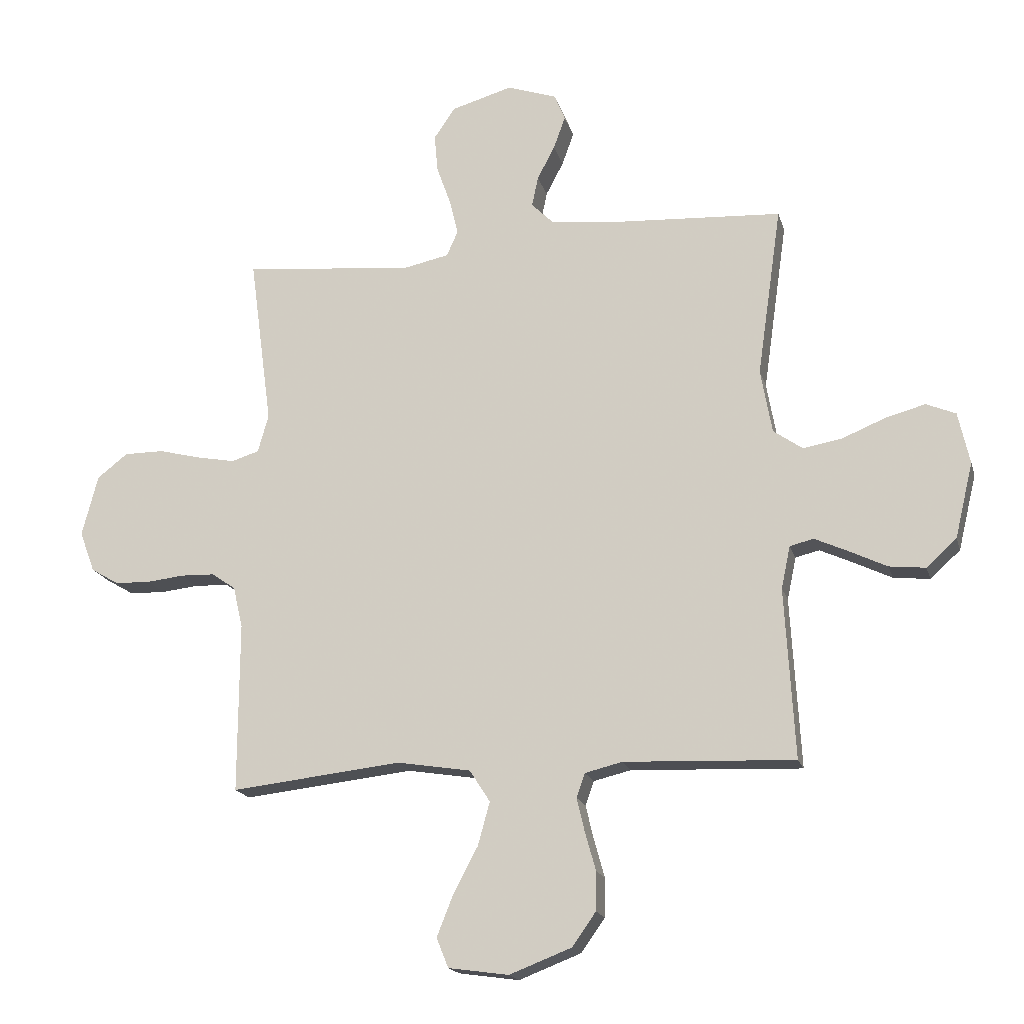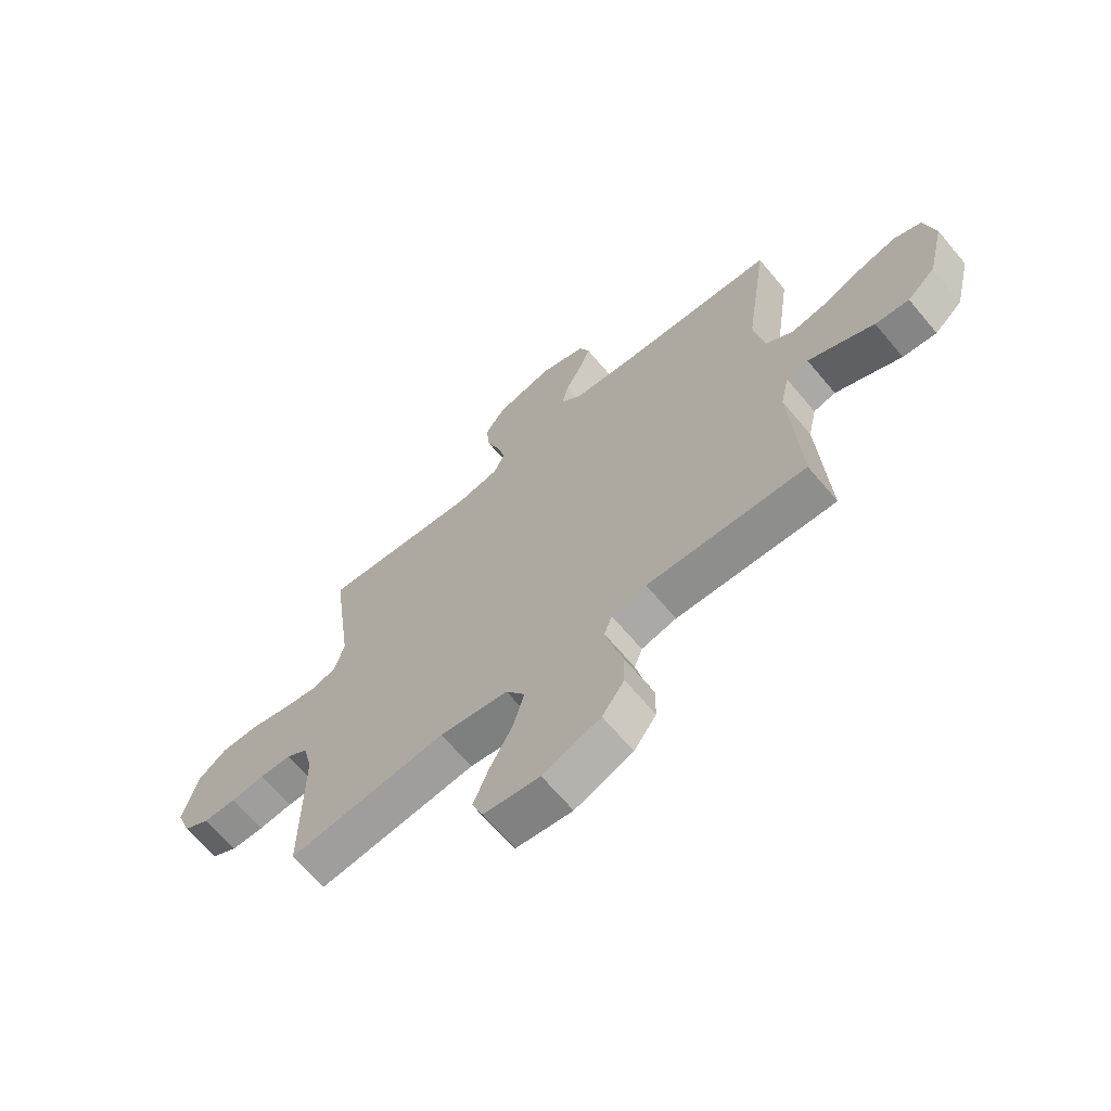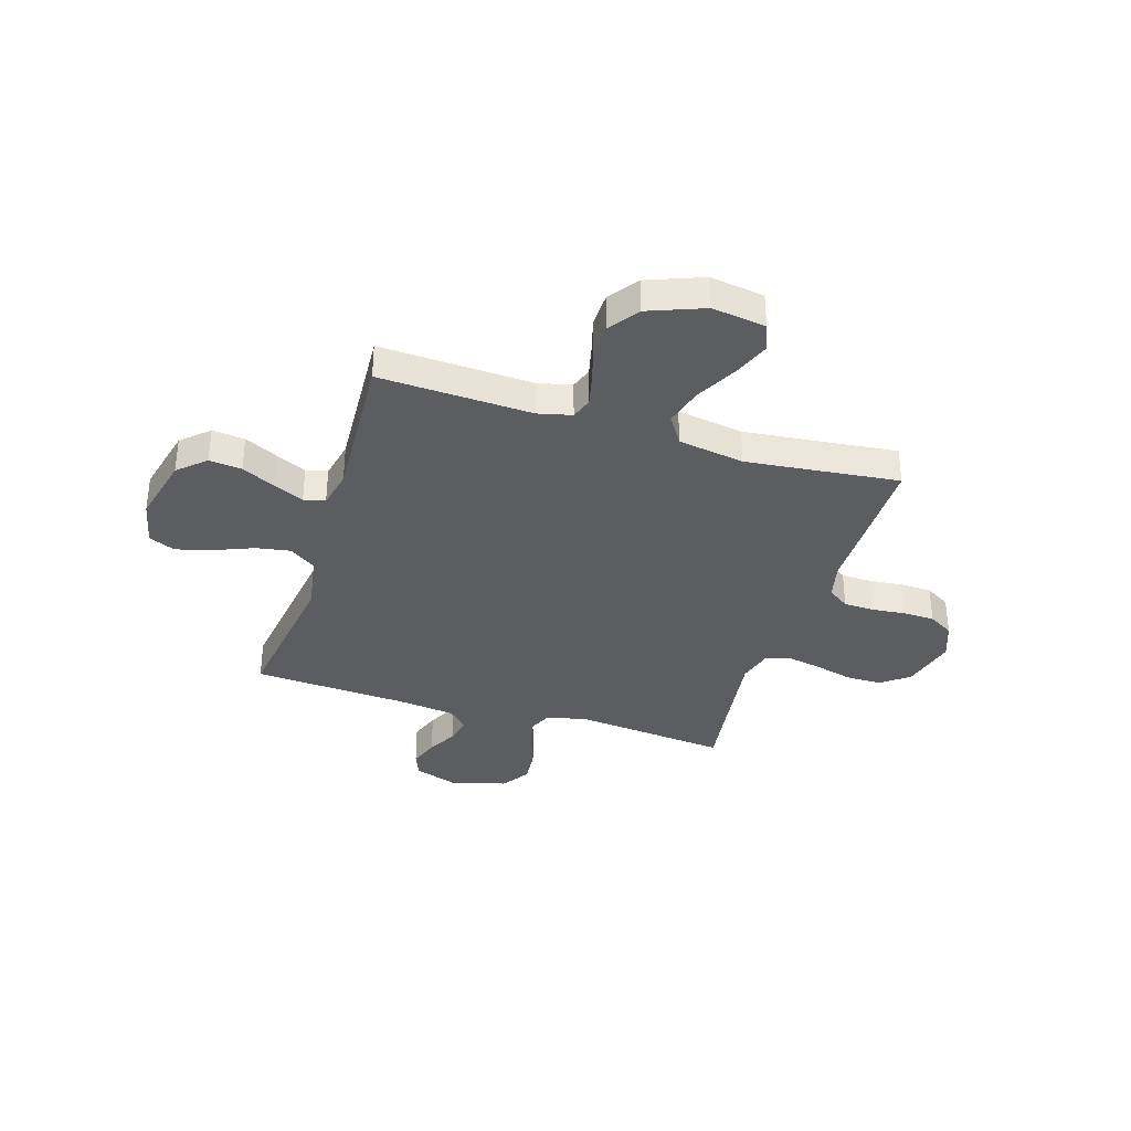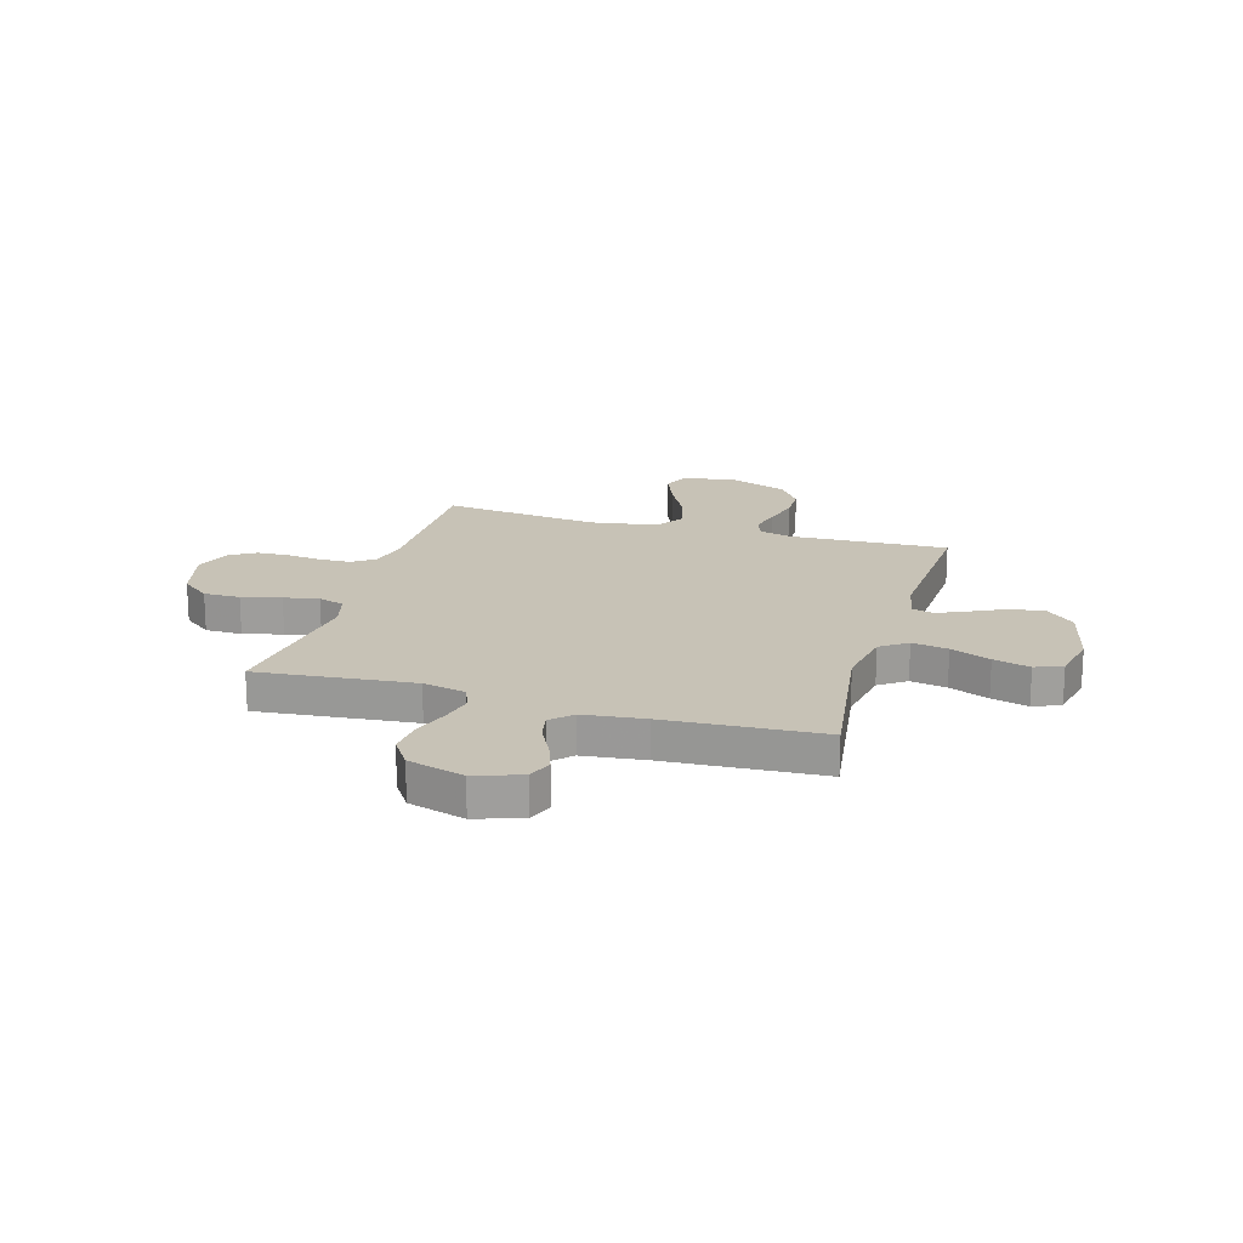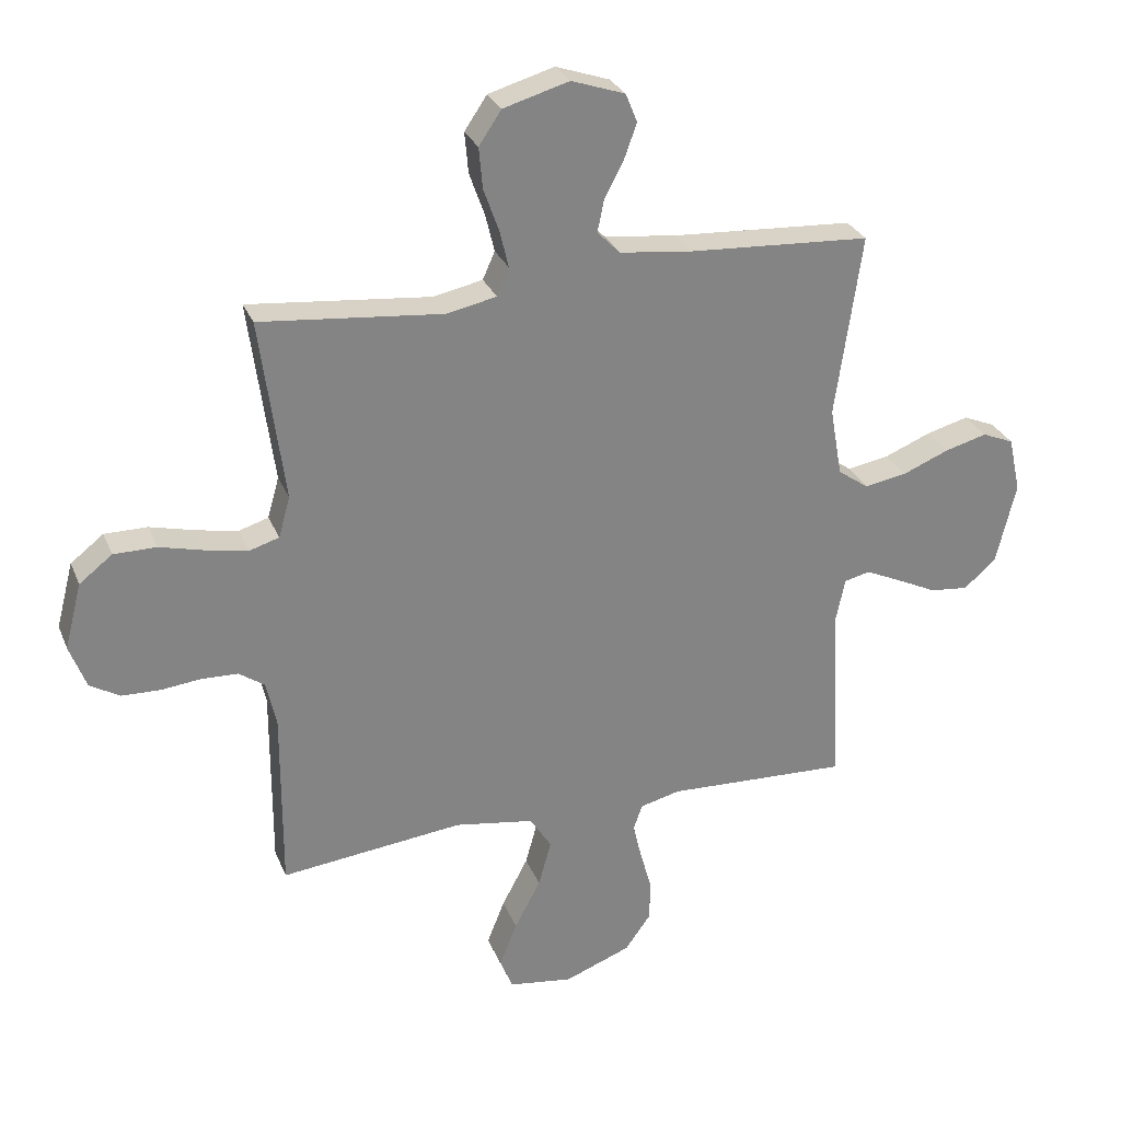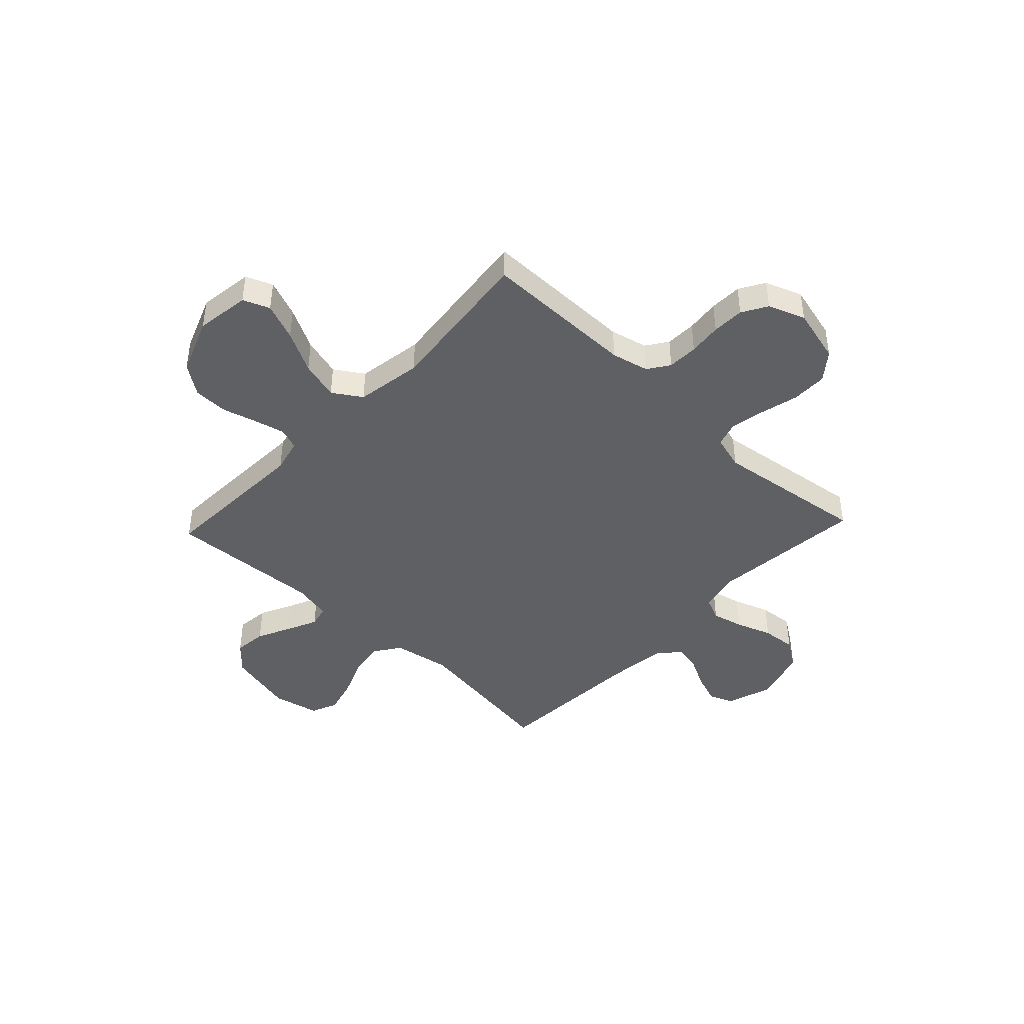
<metadata>
{"format":"obj","ext":"obj","renderer":"f3d","projection":"perspective","resolution":1024,"background":"white","views":[{"elev":-17.9,"azim":14.4,"up":"+Z"},{"elev":-66.6,"azim":40.0,"up":"+Z"},{"elev":-35.4,"azim":162.7,"up":"+Y"},{"elev":19.2,"azim":16.4,"up":"+Y"},{"elev":28.6,"azim":-19.4,"up":"+Z"},{"elev":-43.5,"azim":-133.3,"up":"+Y"}]}
</metadata>
<code>
v -0.5 0.07 -0.5
v -0.499 0.07 -0.2
v -0.516 0.07 -0.127
v -0.558 0.07 -0.098
v -0.618 0.07 -0.096
v -0.683 0.07 -0.103
v -0.746 0.07 -0.101
v -0.795 0.07 -0.072
v -0.822 0.07 0
v -0.794 0.07 0.108
v -0.74 0.07 0.15
v -0.67 0.07 0.15
v -0.595 0.07 0.131
v -0.528 0.07 0.118
v -0.479 0.07 0.133
v -0.46 0.07 0.2
v -0.5 0.07 0.5
v -0.2 0.07 0.47
v -0.119 0.07 0.487
v -0.099 0.07 0.532
v -0.114 0.07 0.594
v -0.139 0.07 0.664
v -0.145 0.07 0.731
v -0.108 0.07 0.786
v 0 0.07 0.817
v 0.088 0.07 0.787
v 0.107 0.07 0.74
v 0.086 0.07 0.682
v 0.055 0.07 0.623
v 0.044 0.07 0.57
v 0.082 0.07 0.532
v 0.2 0.07 0.518
v 0.5 0.07 0.5
v 0.457 0.07 0.2
v 0.477 0.07 0.087
v 0.528 0.07 0.051
v 0.597 0.07 0.063
v 0.673 0.07 0.094
v 0.743 0.07 0.113
v 0.795 0.07 0.091
v 0.815 0.07 0
v 0.783 0.07 -0.133
v 0.73 0.07 -0.181
v 0.666 0.07 -0.174
v 0.6 0.07 -0.142
v 0.541 0.07 -0.115
v 0.499 0.07 -0.125
v 0.483 0.07 -0.2
v 0.5 0.07 -0.5
v 0.2 0.07 -0.487
v 0.134 0.07 -0.503
v 0.119 0.07 -0.545
v 0.133 0.07 -0.604
v 0.152 0.07 -0.672
v 0.151 0.07 -0.74
v 0.109 0.07 -0.799
v 0 0.07 -0.841
v -0.106 0.07 -0.826
v -0.127 0.07 -0.774
v -0.098 0.07 -0.701
v -0.055 0.07 -0.62
v -0.034 0.07 -0.544
v -0.07 0.07 -0.488
v -0.2 0.07 -0.467
v -0.5 0 -0.5
v -0.499 0 -0.2
v -0.516 0 -0.127
v -0.558 0 -0.098
v -0.618 0 -0.096
v -0.683 0 -0.103
v -0.746 0 -0.101
v -0.795 0 -0.072
v -0.822 0 0
v -0.794 0 0.108
v -0.74 0 0.15
v -0.67 0 0.15
v -0.595 0 0.131
v -0.528 0 0.118
v -0.479 0 0.133
v -0.46 0 0.2
v -0.5 0 0.5
v -0.2 0 0.47
v -0.119 0 0.487
v -0.099 0 0.532
v -0.114 0 0.594
v -0.139 0 0.664
v -0.145 0 0.731
v -0.108 0 0.786
v 0 0 0.817
v 0.088 0 0.787
v 0.107 0 0.74
v 0.086 0 0.682
v 0.055 0 0.623
v 0.044 0 0.57
v 0.082 0 0.532
v 0.2 0 0.518
v 0.5 0 0.5
v 0.457 0 0.2
v 0.477 0 0.087
v 0.528 0 0.051
v 0.597 0 0.063
v 0.673 0 0.094
v 0.743 0 0.113
v 0.795 0 0.091
v 0.815 0 0
v 0.783 0 -0.133
v 0.73 0 -0.181
v 0.666 0 -0.174
v 0.6 0 -0.142
v 0.541 0 -0.115
v 0.499 0 -0.125
v 0.483 0 -0.2
v 0.5 0 -0.5
v 0.2 0 -0.487
v 0.134 0 -0.503
v 0.119 0 -0.545
v 0.133 0 -0.604
v 0.152 0 -0.672
v 0.151 0 -0.74
v 0.109 0 -0.799
v 0 0 -0.841
v -0.106 0 -0.826
v -0.127 0 -0.774
v -0.098 0 -0.701
v -0.055 0 -0.62
v -0.034 0 -0.544
v -0.07 0 -0.488
v -0.2 0 -0.467
f 58 59 60 61
f 58 61 62
f 57 58 62
f 56 57 62
f 53 54 55 56
f 52 53 56 62
f 51 52 62 63
f 48 49 50
f 47 48 50 51
f 42 43 44 45
f 42 45 46
f 41 42 46
f 40 41 46 47
f 37 38 39 40
f 36 37 40 47
f 32 33 34
f 31 32 34 35
f 30 31 35
f 26 27 28 29
f 26 29 30
f 25 26 30
f 24 25 30
f 21 22 23 24
f 20 21 24 30
f 19 20 30 35
f 16 17 18
f 15 16 18 19
f 10 11 12 13
f 10 13 14
f 9 10 14
f 8 9 14 15
f 5 6 7 8
f 4 5 8 15
f 64 1 2
f 64 2 3
f 63 64 3
f 51 63 3
f 35 36 47 51
f 15 19 35 51
f 3 4 15 51
f 125 124 123 122
f 126 125 122
f 126 122 121
f 126 121 120
f 120 119 118 117
f 126 120 117 116
f 127 126 116 115
f 114 113 112
f 115 114 112 111
f 109 108 107 106
f 110 109 106
f 110 106 105
f 111 110 105 104
f 104 103 102 101
f 111 104 101 100
f 98 97 96
f 99 98 96 95
f 99 95 94
f 93 92 91 90
f 94 93 90
f 94 90 89
f 94 89 88
f 88 87 86 85
f 94 88 85 84
f 99 94 84 83
f 82 81 80
f 83 82 80 79
f 77 76 75 74
f 78 77 74
f 78 74 73
f 79 78 73 72
f 72 71 70 69
f 79 72 69 68
f 66 65 128
f 67 66 128
f 67 128 127
f 67 127 115
f 115 111 100 99
f 115 99 83 79
f 115 79 68 67
f 1 65 66 2
f 2 66 67 3
f 3 67 68 4
f 4 68 69 5
f 5 69 70 6
f 6 70 71 7
f 7 71 72 8
f 8 72 73 9
f 9 73 74 10
f 10 74 75 11
f 11 75 76 12
f 12 76 77 13
f 13 77 78 14
f 14 78 79 15
f 15 79 80 16
f 16 80 81 17
f 17 81 82 18
f 18 82 83 19
f 19 83 84 20
f 20 84 85 21
f 21 85 86 22
f 22 86 87 23
f 23 87 88 24
f 24 88 89 25
f 25 89 90 26
f 26 90 91 27
f 27 91 92 28
f 28 92 93 29
f 29 93 94 30
f 30 94 95 31
f 31 95 96 32
f 32 96 97 33
f 33 97 98 34
f 34 98 99 35
f 35 99 100 36
f 36 100 101 37
f 37 101 102 38
f 38 102 103 39
f 39 103 104 40
f 40 104 105 41
f 41 105 106 42
f 42 106 107 43
f 43 107 108 44
f 44 108 109 45
f 45 109 110 46
f 46 110 111 47
f 47 111 112 48
f 48 112 113 49
f 49 113 114 50
f 50 114 115 51
f 51 115 116 52
f 52 116 117 53
f 53 117 118 54
f 54 118 119 55
f 55 119 120 56
f 56 120 121 57
f 57 121 122 58
f 58 122 123 59
f 59 123 124 60
f 60 124 125 61
f 61 125 126 62
f 62 126 127 63
f 63 127 128 64
f 64 128 65 1

</code>
